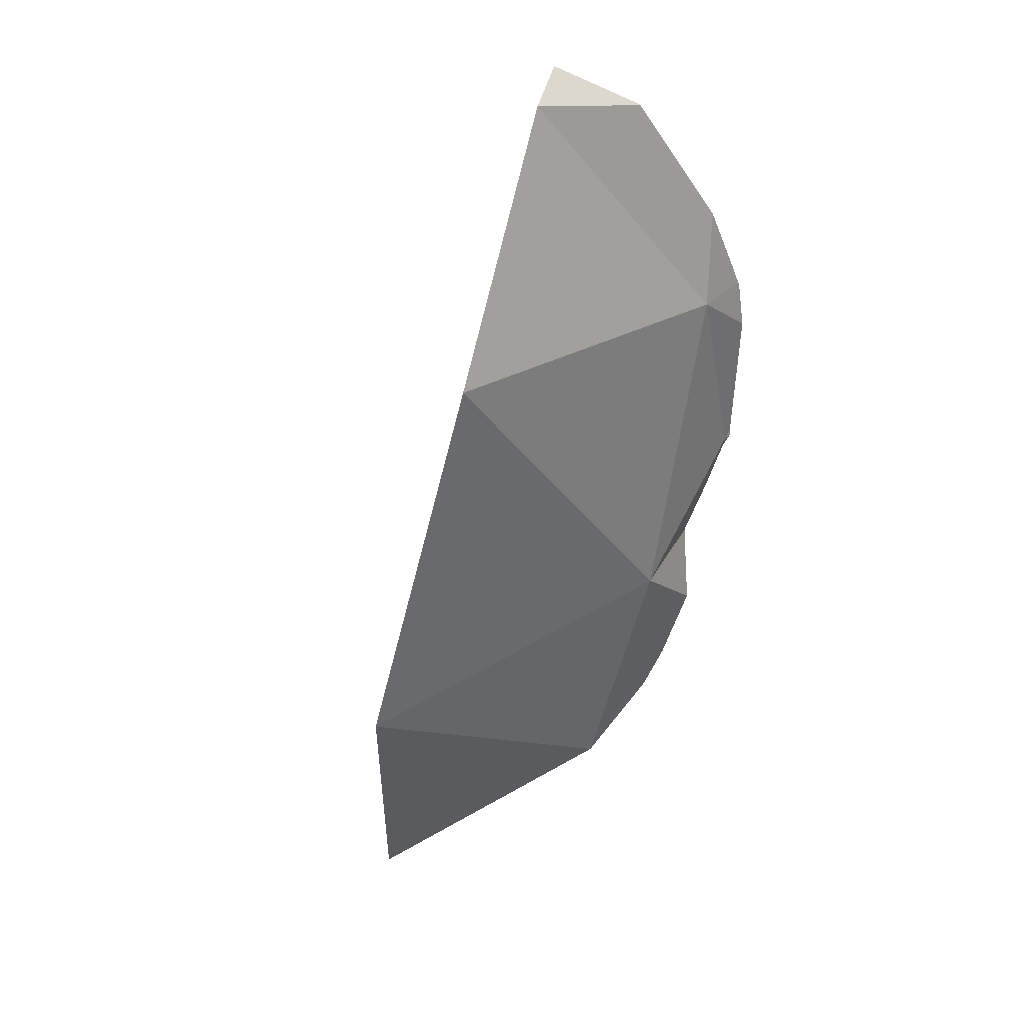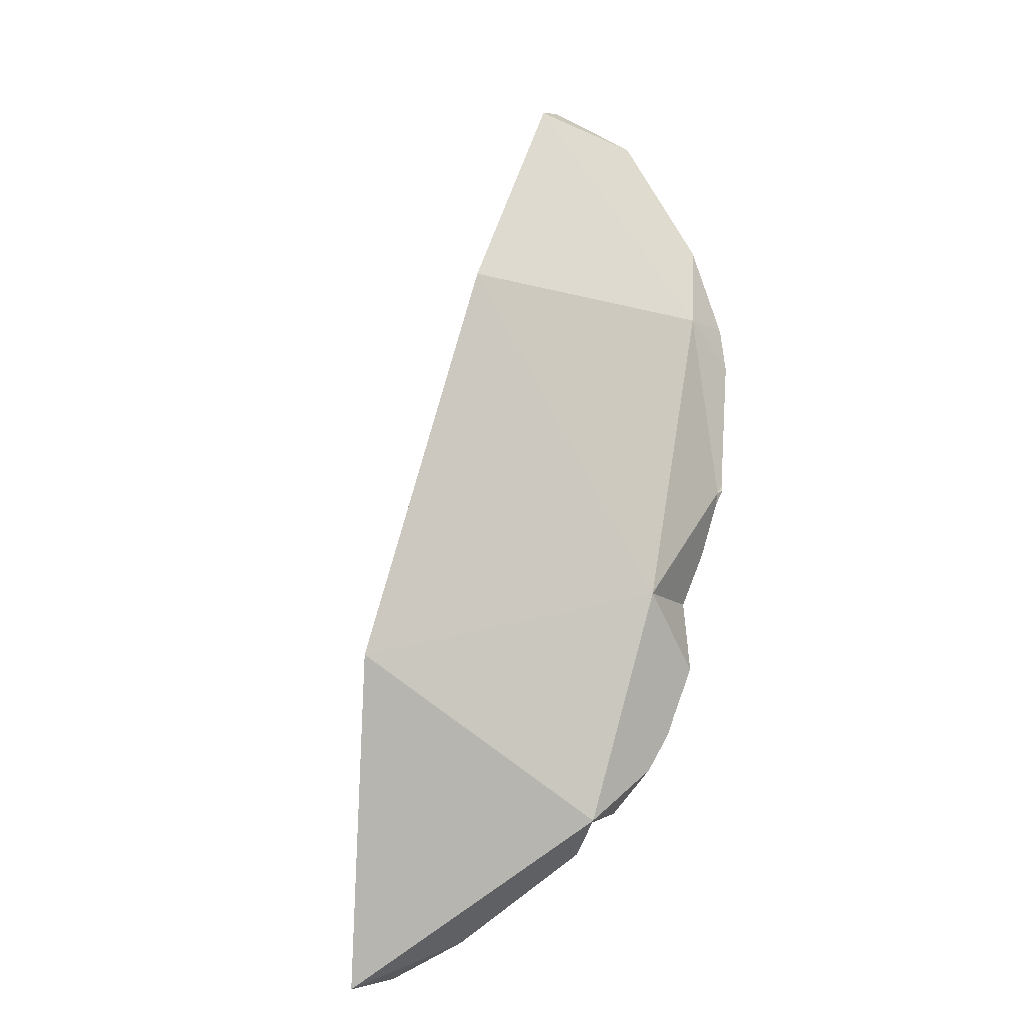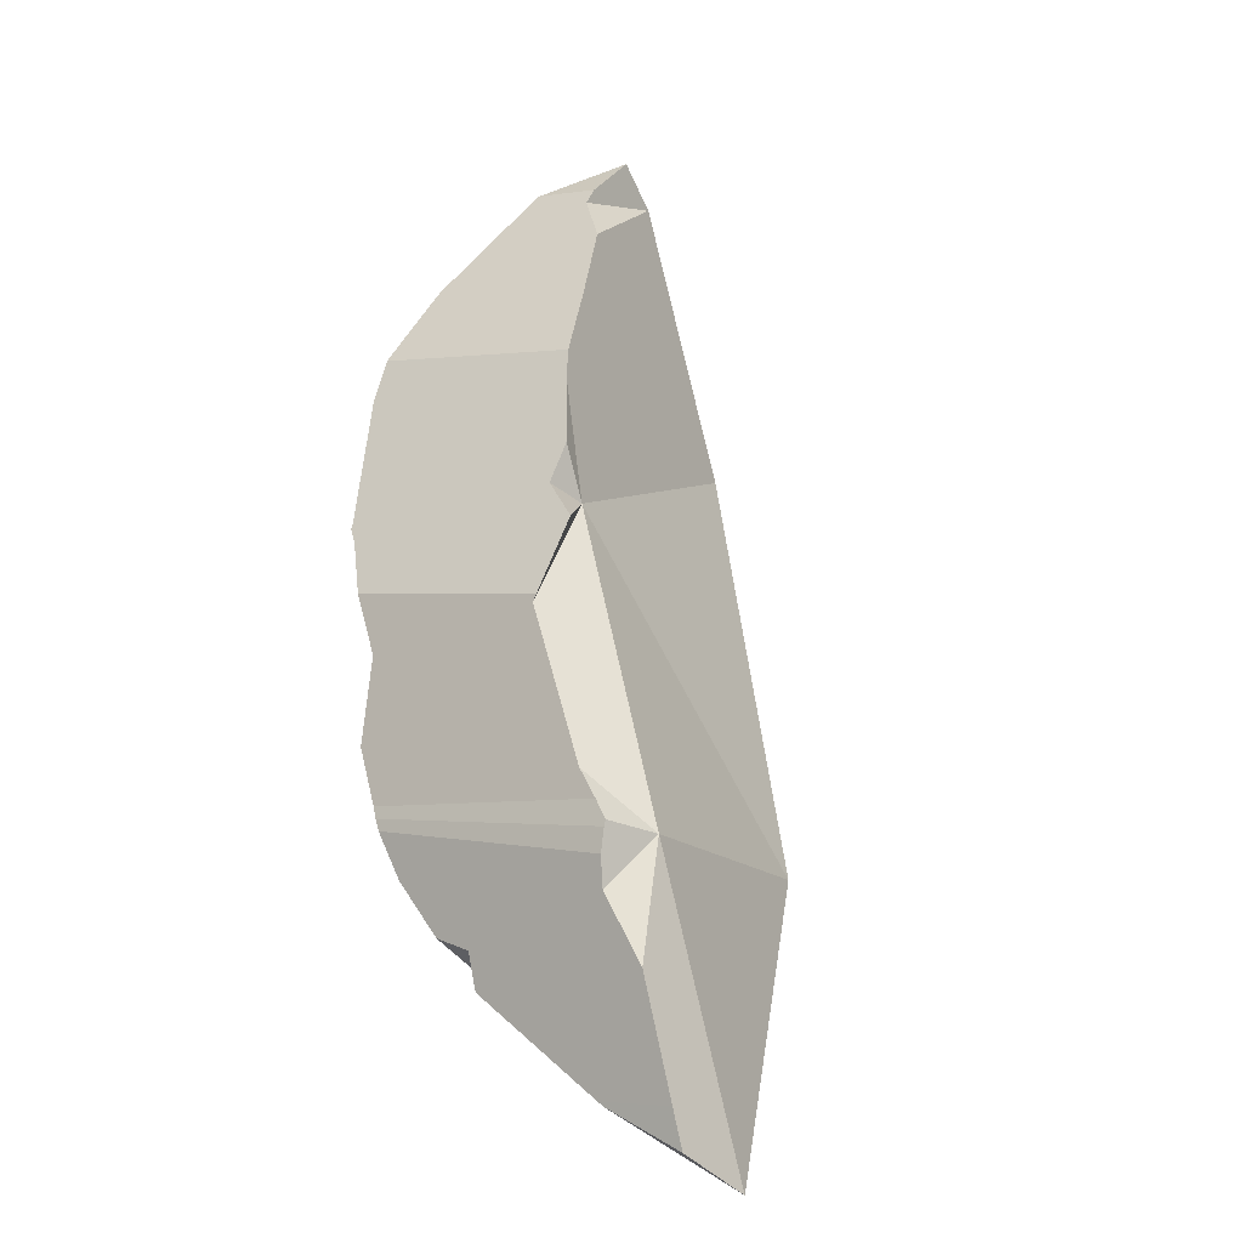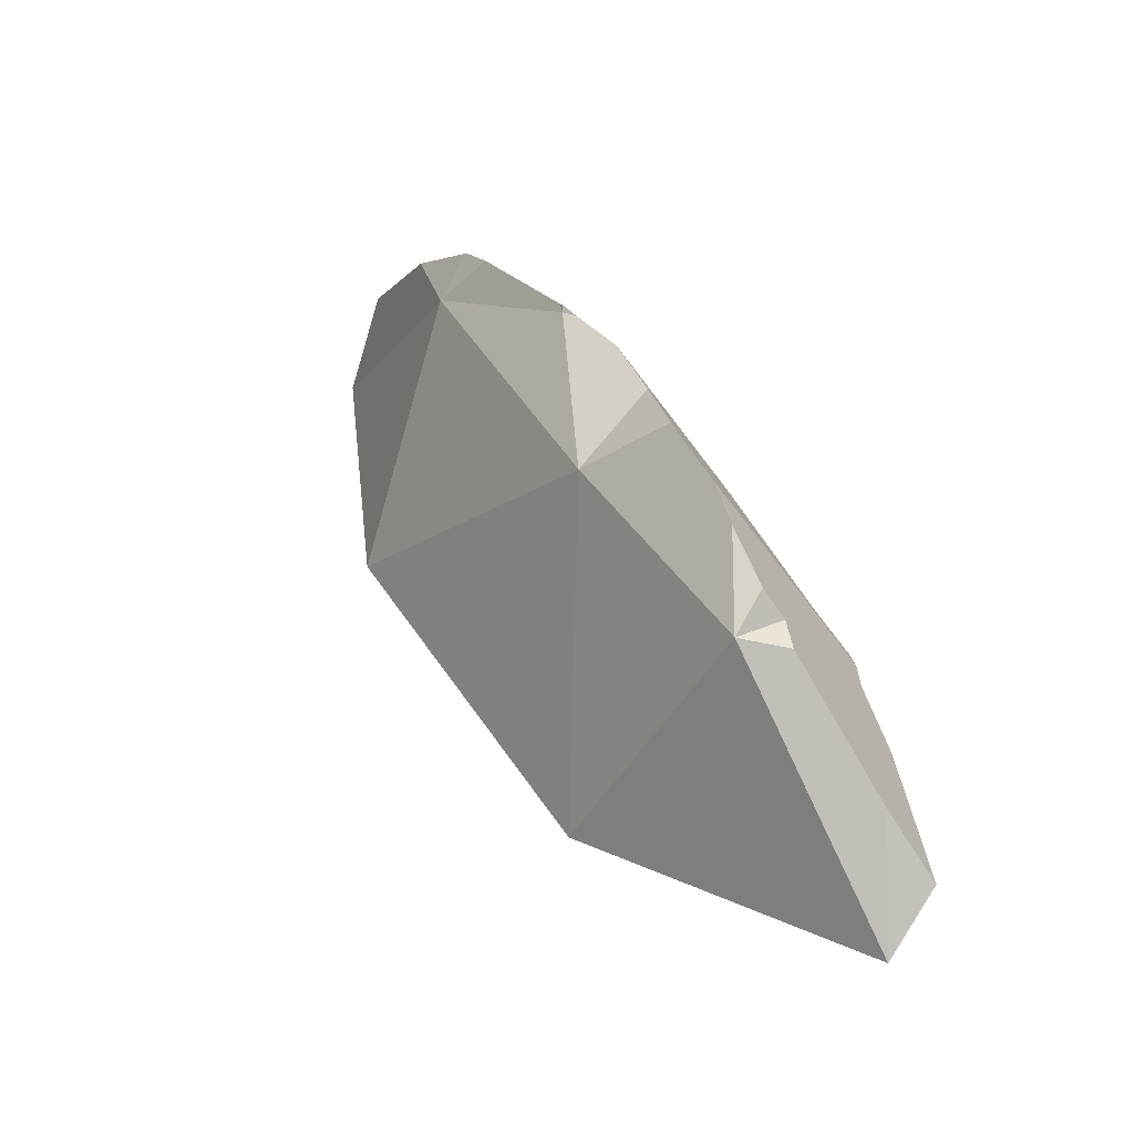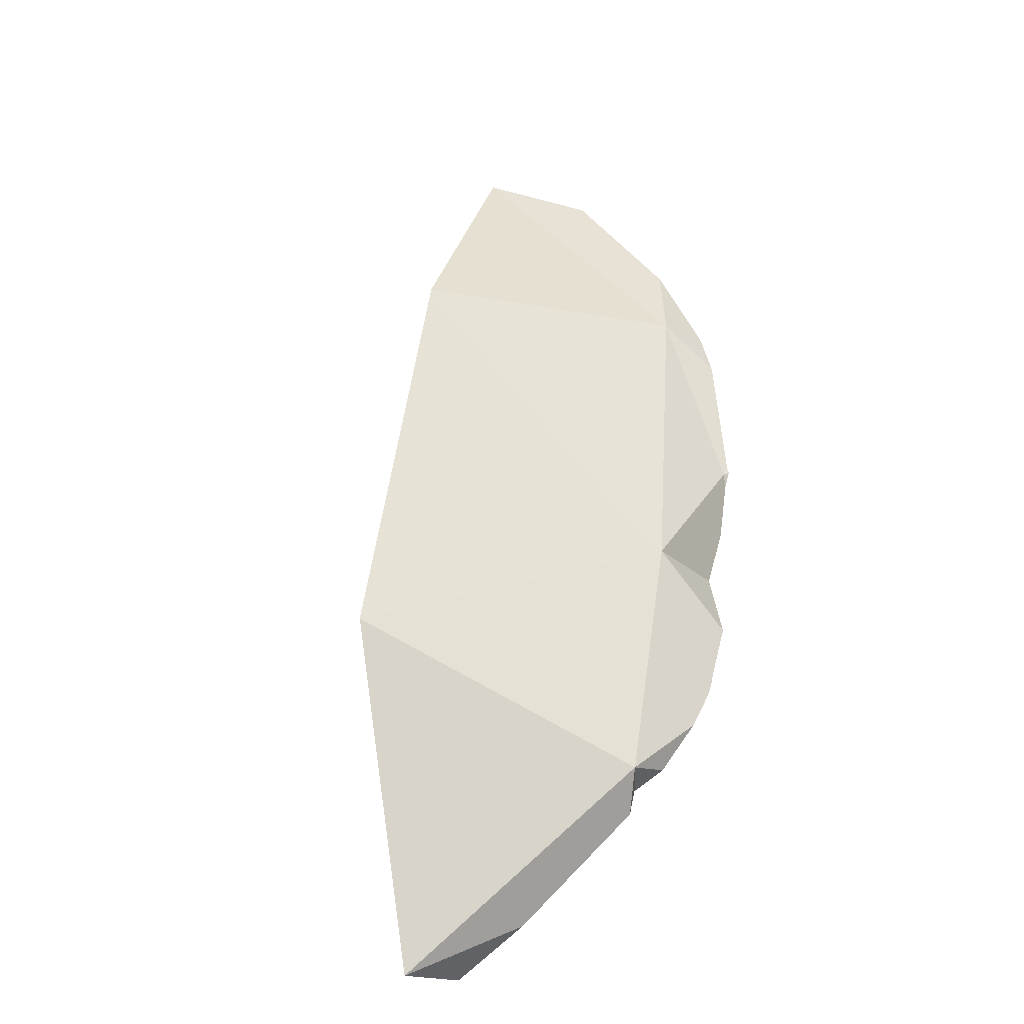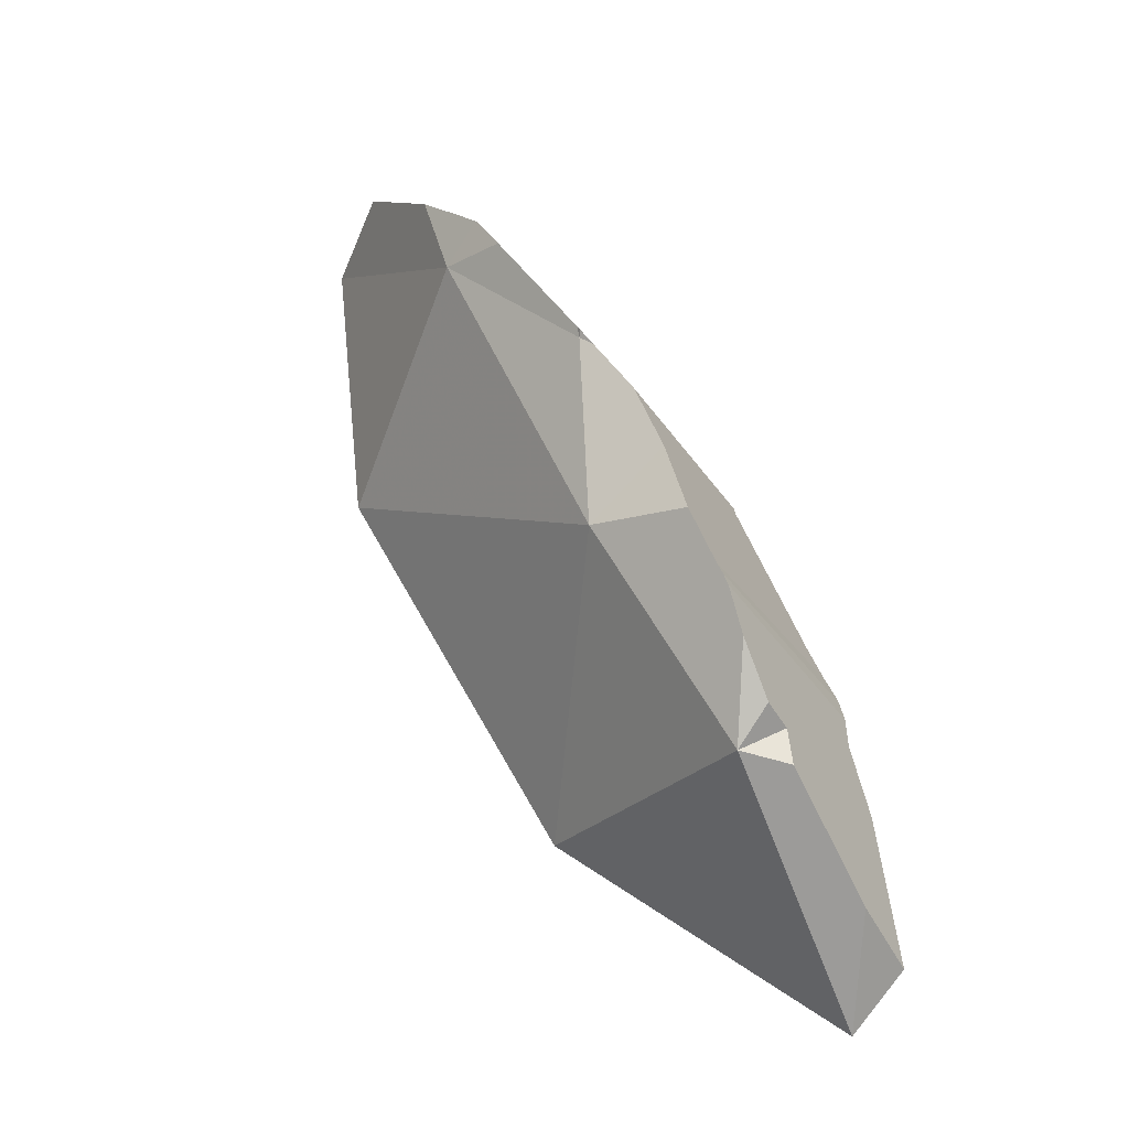
<metadata>
{"format":"obj","ext":"obj","renderer":"f3d","projection":"perspective","resolution":1024,"background":"white","views":[{"elev":4.0,"azim":-64.8,"up":"+Y"},{"elev":-44.9,"azim":-67.6,"up":"+Y"},{"elev":1.3,"azim":127.1,"up":"+Y"},{"elev":-57.0,"azim":35.1,"up":"+Y"},{"elev":-64.2,"azim":-53.8,"up":"+Y"},{"elev":-38.6,"azim":30.8,"up":"+Y"}]}
</metadata>
<code>
v 0.1075 0.1124 0.09761
v 0.1099 0.1761 0.115
v 0.1175 0.186 0.1157
v 0.1237 0.1825 0.1154
v 0.1242 0.1822 0.1235
v 0.1305 0.1785 0.1308
v 0.1306 0.1784 0.115
v 0.1309 0.1781 0.1313
v 0.1338 0.1751 0.1147
v 0.1394 0.02738 0.05659
v 0.1426 0.1663 0.1048
v 0.1452 0.1636 0.1115
v 0.1538 0.1549 0.1409
v 0.1563 0.1524 0.1269
v 0.1583 0.1504 0.09674
v 0.159 0.1335 0.1377
v 0.1619 0.1467 0.1416
v 0.1629 0.1457 0.09459
v 0.1651 0.1435 0.1322
v 0.1657 0.1429 0.1419
v 0.166 0.1425 0.1328
v 0.1694 0.139 0.1422
v 0.1699 0.1385 0.1422
v 0.1701 0.1382 0.09117
v 0.1736 0.1321 0.08886
v 0.1752 0.1293 0.1413
v 0.1772 0.1257 0.1402
v 0.1783 0.1059 0.08121
v 0.1815 0.1183 0.0826
v 0.1826 0.06314 0.1143
v 0.1833 0.1152 0.08281
v 0.1863 0.11 0.08314
v 0.1902 0.1032 0.07472
v 0.1906 0.1001 0.1317
v 0.1908 0.1023 0.1329
v 0.1914 0.1012 0.1328
v 0.1932 0.09813 0.1302
v 0.1965 -0.02274 0.02882
v 0.1966 0.09211 0.0758
v 0.1978 0.09006 0.1251
v 0.198 0.04297 0.04738
v 0.199 0.08799 0.07623
v 0.1992 0.08761 0.1235
v 0.1994 0.08623 0.07678
v 0.2023 0.07511 0.1164
v 0.2023 0.01338 0.08922
v 0.2069 0.05674 0.1156
v 0.207 0.05551 0.05942
v 0.2083 0.05004 0.05449
v 0.2095 0.04643 0.05126
v 0.2097 0.04529 0.1095
v 0.2099 0.04515 0.05129
v 0.2099 0.0451 0.05256
v 0.2104 0.04296 0.1083
v 0.2109 0.04061 0.107
v 0.2109 0.04021 0.05709
v 0.2109 0.04016 0.05125
v 0.211 0.03546 0.06089
v 0.211 0.03125 0.1015
v 0.211 0.0335 0.05076
v 0.211 0.02069 0.09161
v 0.211 0.01911 0.08345
v 0.211 0.02009 0.04161
v 0.2111 0.01121 0.08161
v 0.2111 -0.00436 0.03474
v 0.2111 -0.00583 0.05188
v 0.2111 -0.006586 0.05056
v 0.2112 -0.01251 0.03245
f 9 2 1
f 2 11 1
f 12 9 1
f 28 10 1
f 1 10 30
f 11 15 1
f 14 12 1
f 16 14 1
f 28 1 15
f 16 1 30
f 9 11 2
f 11 9 12
f 41 10 28
f 46 30 10
f 46 10 41
f 15 11 12
f 14 18 12
f 18 15 12
f 16 19 14
f 18 14 19
f 18 28 15
f 16 21 19
f 16 22 21
f 16 23 22
f 16 26 23
f 27 26 16
f 34 27 16
f 30 34 16
f 24 18 19
f 28 18 24
f 24 19 21
f 23 21 22
f 24 21 23
f 27 24 23
f 27 23 26
f 25 24 27
f 28 24 25
f 31 25 27
f 29 28 25
f 31 29 25
f 40 31 27
f 34 35 27
f 37 27 35
f 40 27 37
f 28 29 31
f 28 31 32
f 32 33 28
f 33 39 28
f 39 44 28
f 28 44 41
f 30 37 34
f 30 40 37
f 30 45 40
f 47 45 30
f 46 47 30
f 32 31 40
f 33 32 39
f 32 40 39
f 34 36 35
f 34 37 36
f 36 37 35
f 43 39 40
f 42 39 43
f 39 42 44
f 40 45 43
f 44 48 41
f 46 41 58
f 49 41 48
f 50 41 49
f 50 58 41
f 43 45 42
f 42 45 44
f 44 45 51
f 44 51 48
f 45 47 51
f 46 51 47
f 46 59 51
f 46 58 62
f 46 61 59
f 62 61 46
f 48 51 49
f 53 50 49
f 54 49 51
f 54 53 49
f 50 53 58
f 51 59 54
f 54 56 53
f 53 56 58
f 55 56 54
f 54 59 55
f 55 58 56
f 55 62 58
f 59 62 55
f 59 61 62
f 2 3 4
f 5 3 2
f 2 4 7
f 6 5 2
f 8 6 2
f 2 7 9
f 13 8 2
f 2 9 16
f 16 13 2
f 5 4 3
f 7 4 5
f 7 5 6
f 7 6 14
f 19 6 8
f 19 14 6
f 14 9 7
f 13 19 8
f 9 14 16
f 17 13 16
f 17 19 13
f 14 19 16
f 16 20 17
f 19 21 16
f 16 22 20
f 16 21 22
f 19 17 20
f 20 21 19
f 22 21 20
f 38 10 41
f 46 10 38
f 41 10 46
f 41 68 38
f 38 67 46
f 38 68 67
f 46 58 41
f 41 50 52
f 58 50 41
f 41 52 57
f 41 57 60
f 60 63 41
f 41 63 68
f 46 62 58
f 46 64 62
f 67 64 46
f 52 50 53
f 58 53 50
f 57 52 53
f 56 57 53
f 58 56 53
f 56 66 57
f 58 66 56
f 57 66 60
f 64 58 62
f 64 66 58
f 60 66 63
f 66 65 63
f 68 63 65
f 64 67 66
f 67 65 66
f 67 68 65
f 2 9 1
f 2 1 16
f 9 12 1
f 1 12 14
f 1 14 16
f 16 9 2
f 14 12 9
f 16 14 9

</code>
